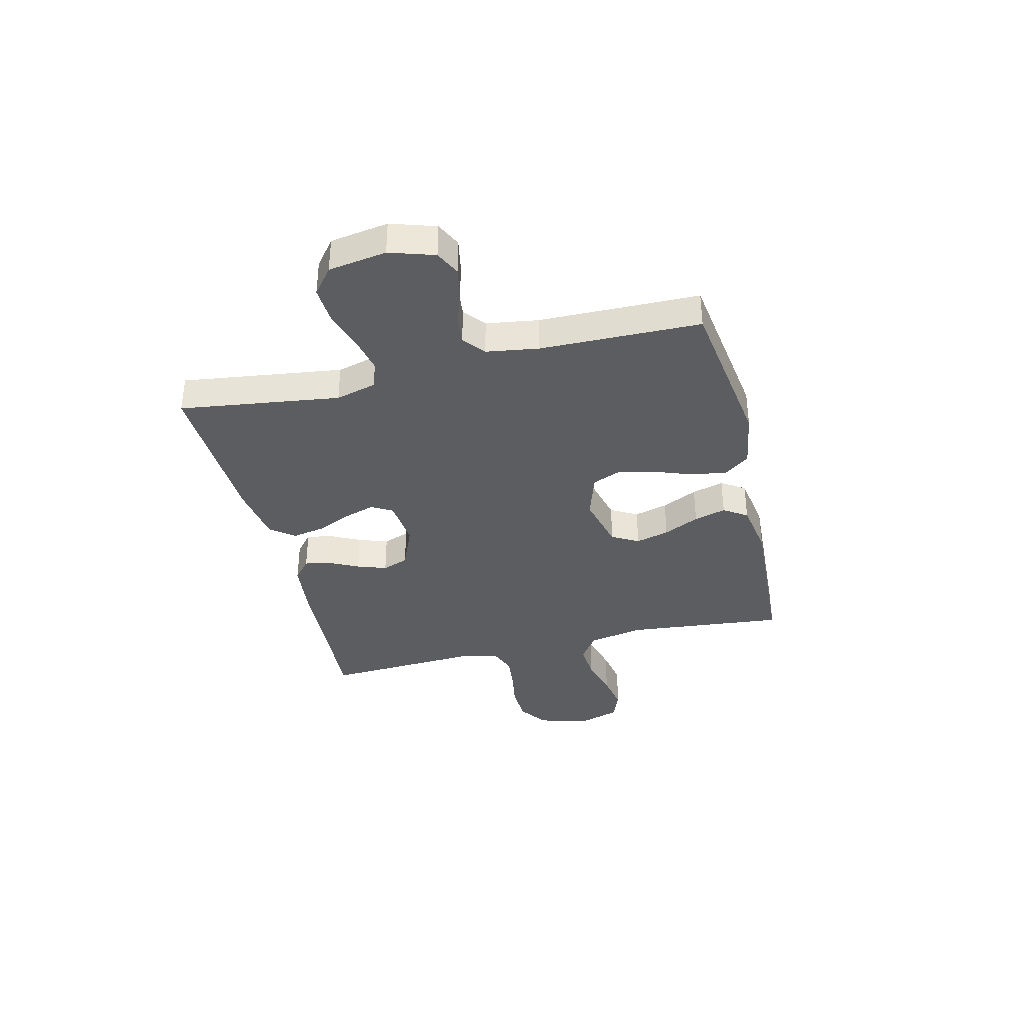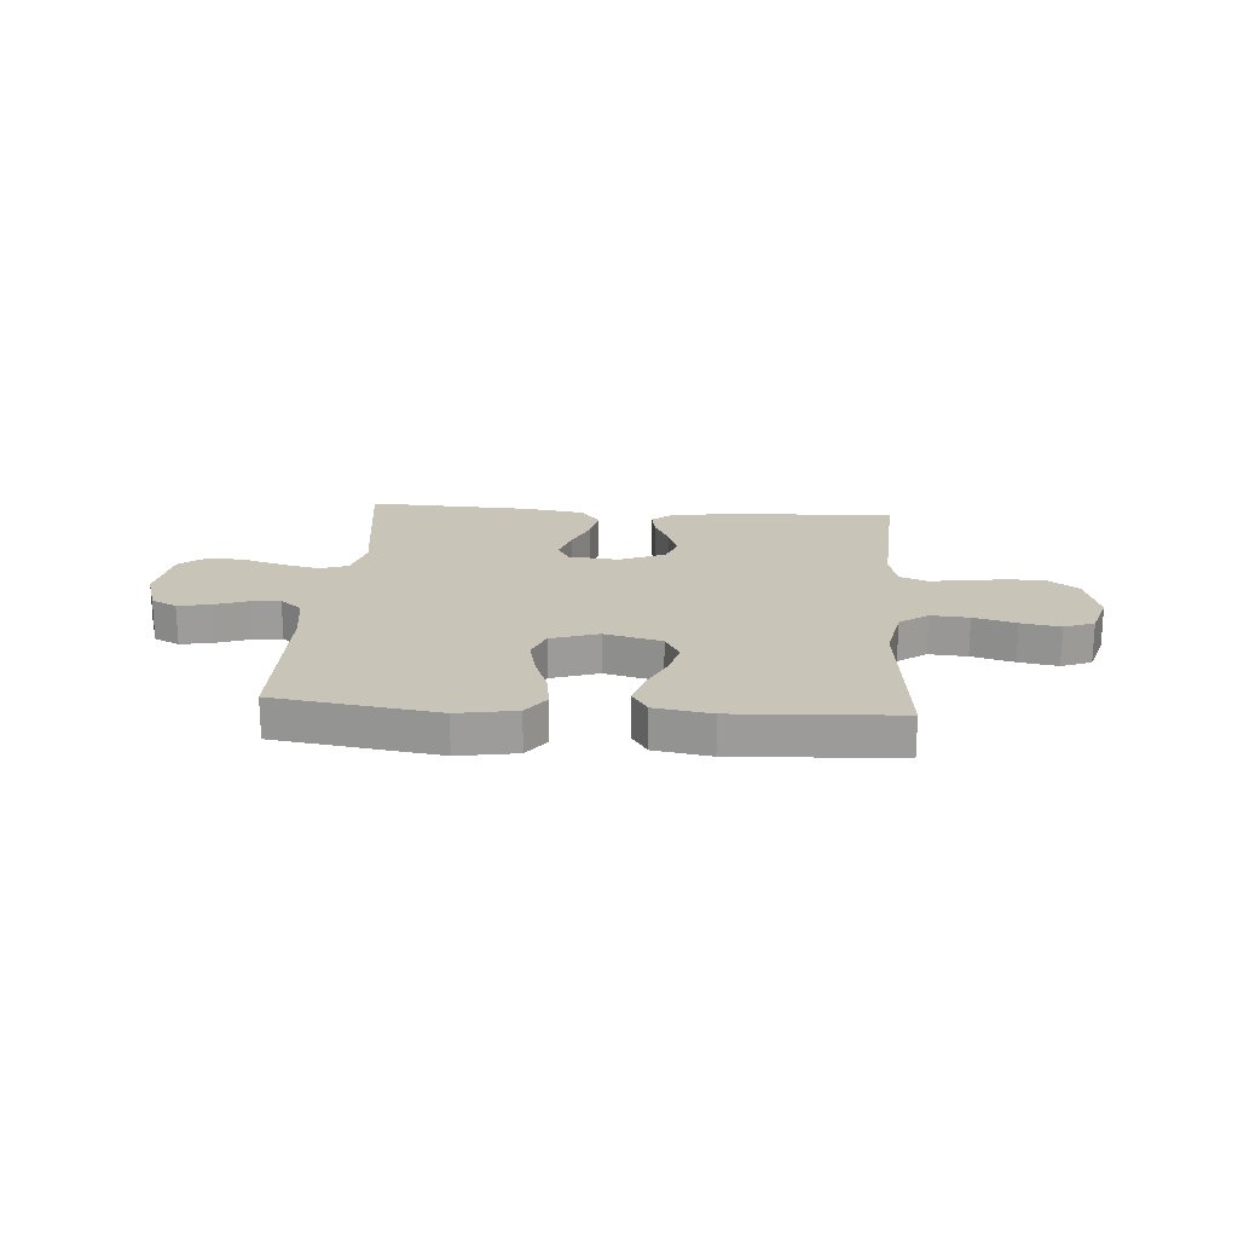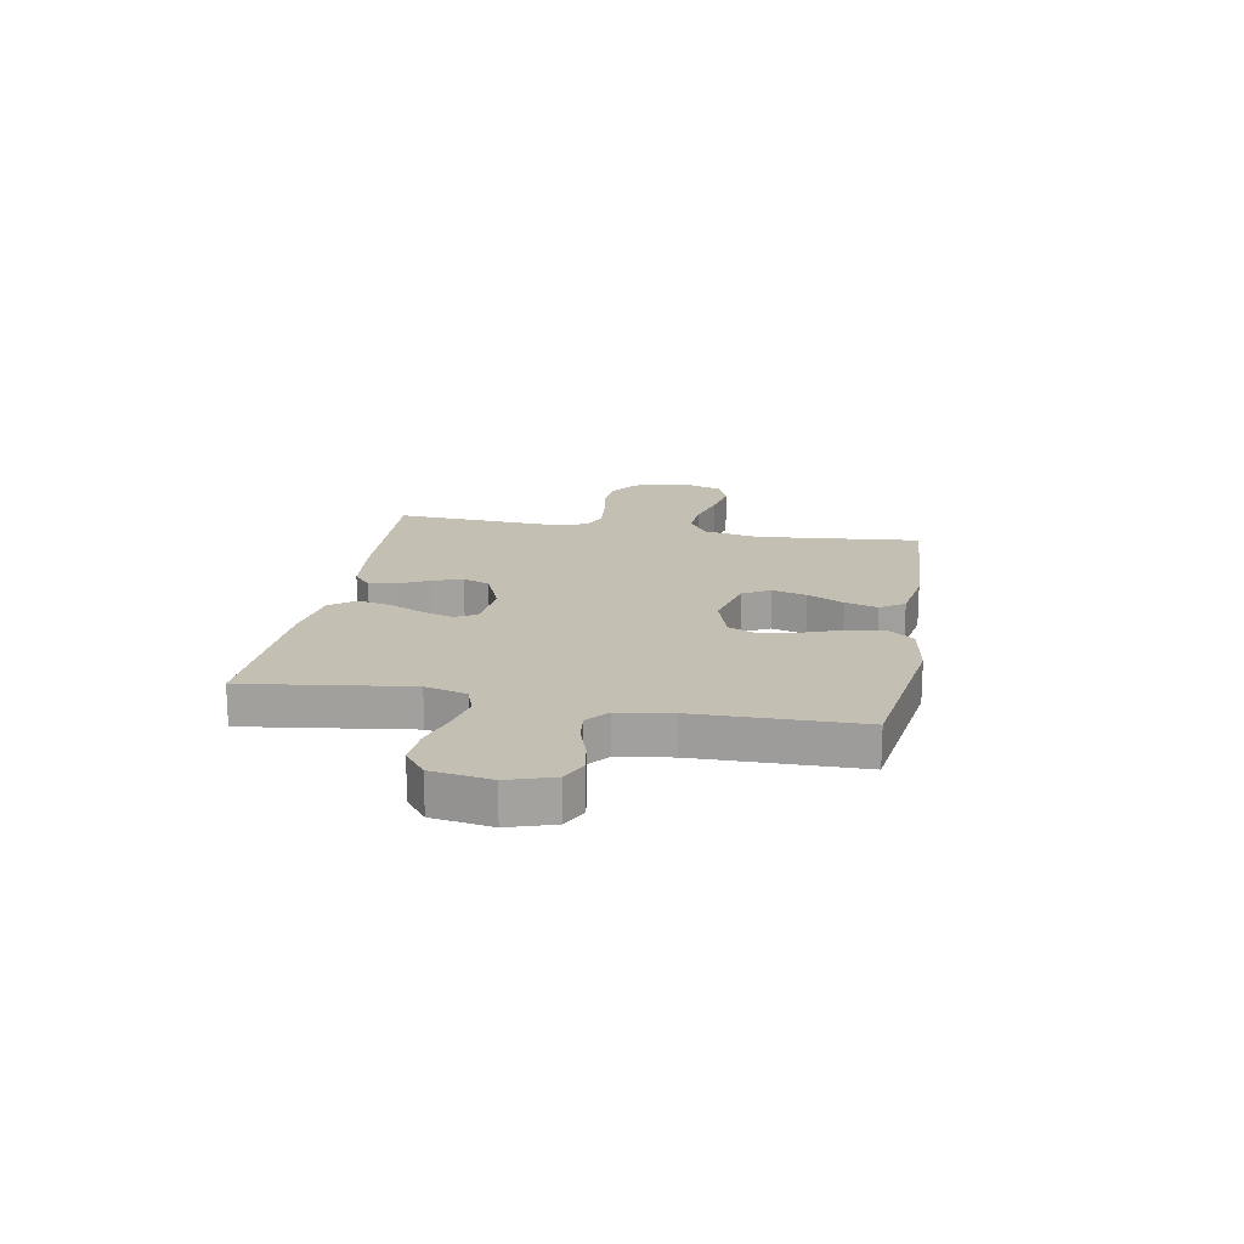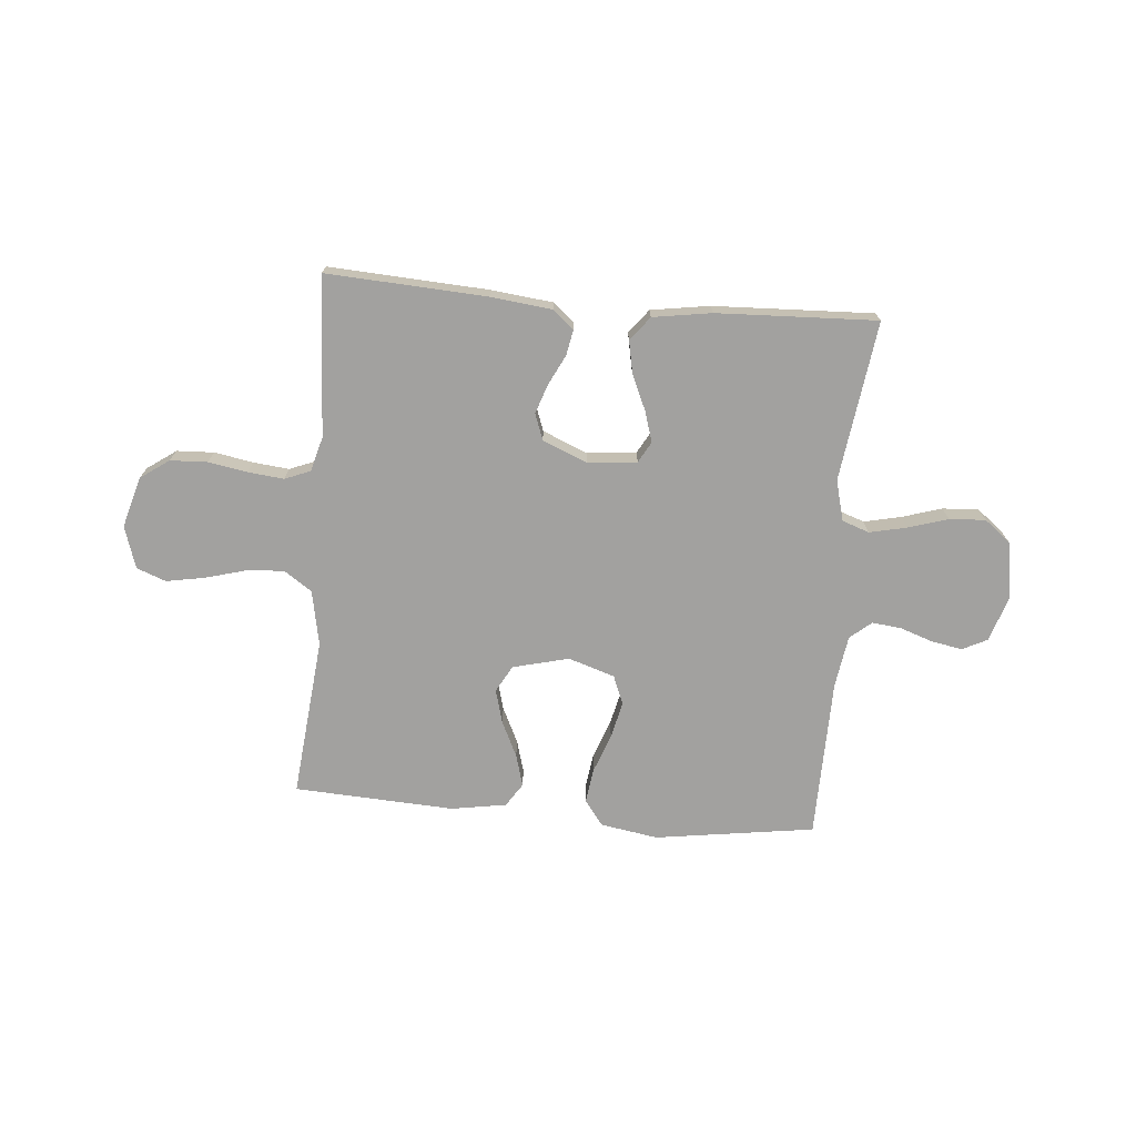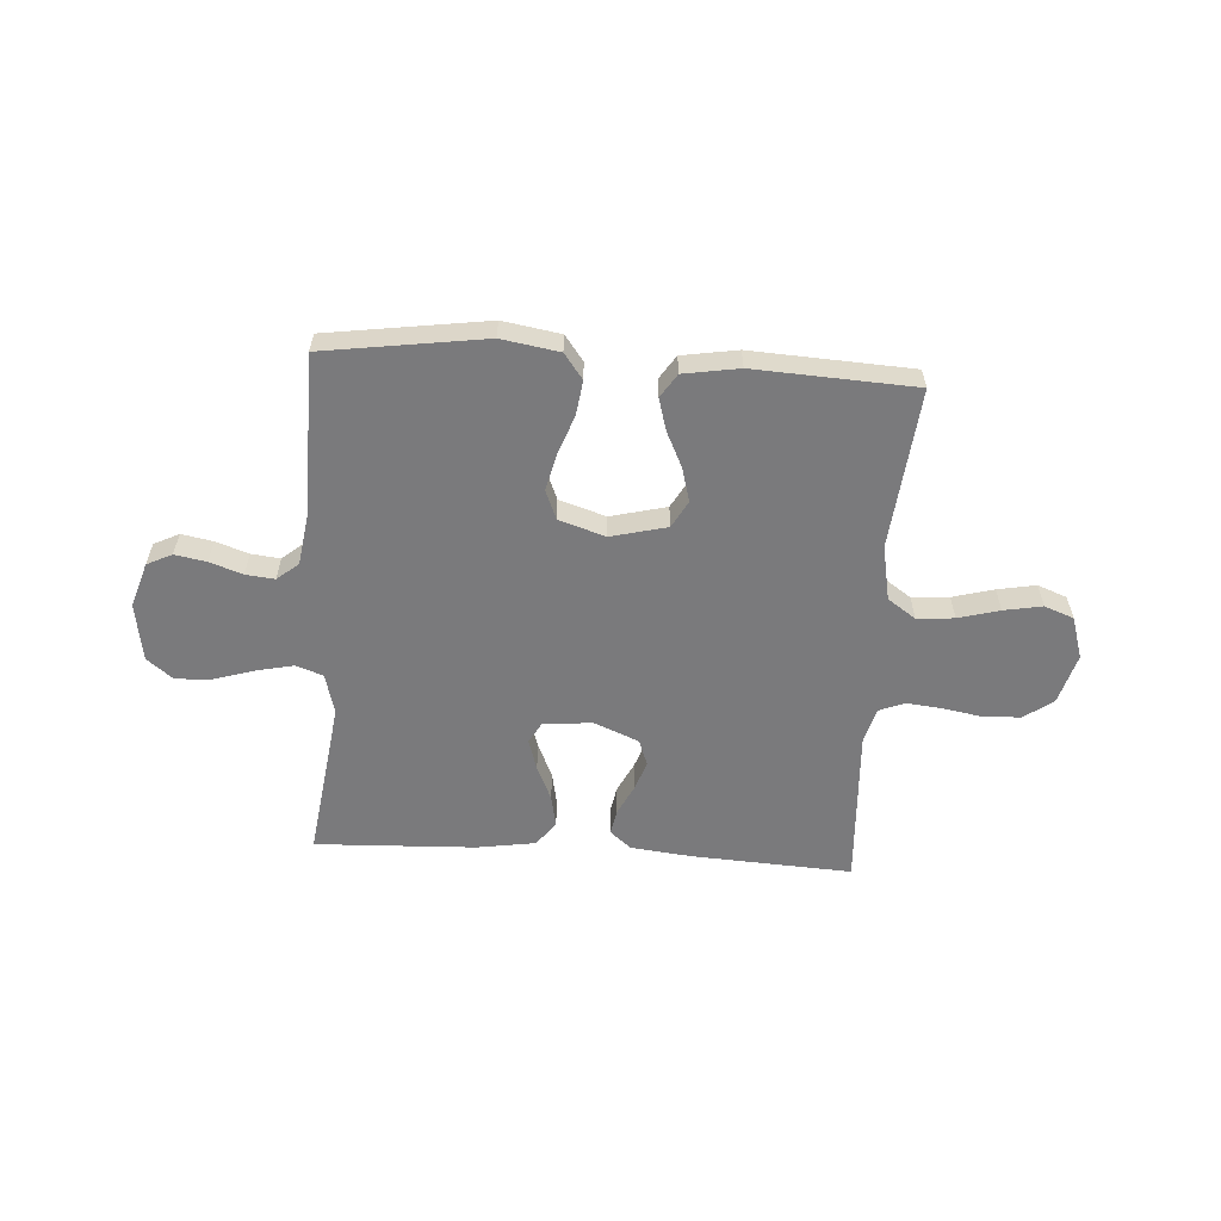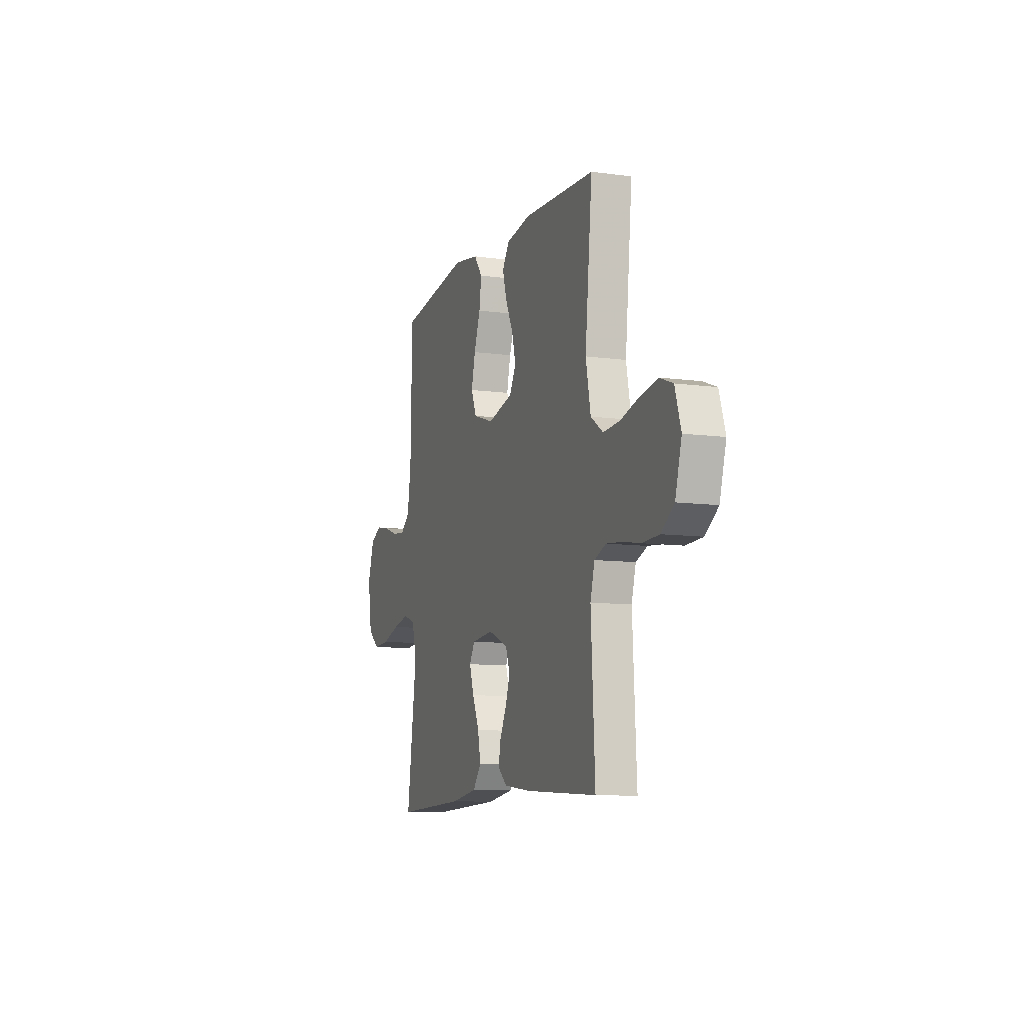
<metadata>
{"format":"obj","ext":"obj","renderer":"f3d","projection":"perspective","resolution":1024,"background":"white","views":[{"elev":-36.5,"azim":-76.3,"up":"+Y"},{"elev":20.2,"azim":4.2,"up":"+Y"},{"elev":17.9,"azim":-79.7,"up":"+Y"},{"elev":-72.2,"azim":175.1,"up":"+Y"},{"elev":-58.2,"azim":-3.7,"up":"+Y"},{"elev":-9.7,"azim":70.5,"up":"+Z"}]}
</metadata>
<code>
v -0.5 0.07 -0.5
v -0.459 0.07 -0.2
v -0.479 0.07 -0.124
v -0.53 0.07 -0.106
v -0.599 0.07 -0.121
v -0.674 0.07 -0.144
v -0.742 0.07 -0.148
v -0.791 0.07 -0.109
v -0.808 0.07 0
v -0.781 0.07 0.084
v -0.734 0.07 0.107
v -0.675 0.07 0.096
v -0.614 0.07 0.075
v -0.56 0.07 0.069
v -0.52 0.07 0.102
v -0.505 0.07 0.2
v -0.5 0.07 0.5
v -0.2 0.07 0.543
v -0.092 0.07 0.525
v -0.057 0.07 0.478
v -0.066 0.07 0.413
v -0.093 0.07 0.34
v -0.109 0.07 0.271
v -0.087 0.07 0.217
v 0 0.07 0.189
v 0.105 0.07 0.215
v 0.133 0.07 0.265
v 0.116 0.07 0.328
v 0.084 0.07 0.395
v 0.067 0.07 0.455
v 0.096 0.07 0.499
v 0.2 0.07 0.516
v 0.5 0.07 0.5
v 0.47 0.07 0.2
v 0.49 0.07 0.097
v 0.542 0.07 0.061
v 0.612 0.07 0.066
v 0.689 0.07 0.087
v 0.761 0.07 0.1
v 0.816 0.07 0.079
v 0.841 0.07 0
v 0.814 0.07 -0.095
v 0.76 0.07 -0.133
v 0.69 0.07 -0.136
v 0.617 0.07 -0.123
v 0.55 0.07 -0.116
v 0.502 0.07 -0.135
v 0.484 0.07 -0.2
v 0.5 0.07 -0.5
v 0.2 0.07 -0.483
v 0.085 0.07 -0.47
v 0.046 0.07 -0.437
v 0.055 0.07 -0.389
v 0.083 0.07 -0.333
v 0.102 0.07 -0.278
v 0.084 0.07 -0.229
v 0 0.07 -0.194
v -0.092 0.07 -0.203
v -0.114 0.07 -0.242
v -0.096 0.07 -0.3
v -0.067 0.07 -0.365
v -0.055 0.07 -0.426
v -0.09 0.07 -0.471
v -0.2 0.07 -0.488
v -0.5 0 -0.5
v -0.459 0 -0.2
v -0.479 0 -0.124
v -0.53 0 -0.106
v -0.599 0 -0.121
v -0.674 0 -0.144
v -0.742 0 -0.148
v -0.791 0 -0.109
v -0.808 0 0
v -0.781 0 0.084
v -0.734 0 0.107
v -0.675 0 0.096
v -0.614 0 0.075
v -0.56 0 0.069
v -0.52 0 0.102
v -0.505 0 0.2
v -0.5 0 0.5
v -0.2 0 0.543
v -0.092 0 0.525
v -0.057 0 0.478
v -0.066 0 0.413
v -0.093 0 0.34
v -0.109 0 0.271
v -0.087 0 0.217
v 0 0 0.189
v 0.105 0 0.215
v 0.133 0 0.265
v 0.116 0 0.328
v 0.084 0 0.395
v 0.067 0 0.455
v 0.096 0 0.499
v 0.2 0 0.516
v 0.5 0 0.5
v 0.47 0 0.2
v 0.49 0 0.097
v 0.542 0 0.061
v 0.612 0 0.066
v 0.689 0 0.087
v 0.761 0 0.1
v 0.816 0 0.079
v 0.841 0 0
v 0.814 0 -0.095
v 0.76 0 -0.133
v 0.69 0 -0.136
v 0.617 0 -0.123
v 0.55 0 -0.116
v 0.502 0 -0.135
v 0.484 0 -0.2
v 0.5 0 -0.5
v 0.2 0 -0.483
v 0.085 0 -0.47
v 0.046 0 -0.437
v 0.055 0 -0.389
v 0.083 0 -0.333
v 0.102 0 -0.278
v 0.084 0 -0.229
v 0 0 -0.194
v -0.092 0 -0.203
v -0.114 0 -0.242
v -0.096 0 -0.3
v -0.067 0 -0.365
v -0.055 0 -0.426
v -0.09 0 -0.471
v -0.2 0 -0.488
f 64 1 2
f 63 64 2
f 62 63 2
f 61 62 2
f 60 61 2
f 59 60 2 3
f 58 59 3 4
f 57 58 4
f 52 53 54
f 51 52 54
f 50 51 54
f 49 50 54
f 48 49 54
f 47 48 54 55
f 46 47 55 56
f 43 44 45
f 42 43 45
f 41 42 45
f 40 41 45
f 39 40 45
f 38 39 45
f 37 38 45
f 36 37 45 46
f 46 56 57
f 36 46 57
f 35 36 57
f 32 33 34
f 31 32 34
f 30 31 34
f 29 30 34
f 28 29 34
f 27 28 34 35
f 20 21 22
f 19 20 22
f 18 19 22
f 17 18 22
f 16 17 22
f 15 16 22 23
f 14 15 23 24
f 11 12 13
f 10 11 13
f 9 10 13
f 8 9 13
f 7 8 13
f 6 7 13
f 5 6 13
f 4 5 13 14
f 14 24 25
f 4 14 25
f 57 4 25
f 26 27 35 57
f 25 26 57
f 66 65 128
f 66 128 127
f 66 127 126
f 66 126 125
f 66 125 124
f 67 66 124 123
f 68 67 123 122
f 68 122 121
f 118 117 116
f 118 116 115
f 118 115 114
f 118 114 113
f 118 113 112
f 119 118 112 111
f 120 119 111 110
f 109 108 107
f 109 107 106
f 109 106 105
f 109 105 104
f 109 104 103
f 109 103 102
f 109 102 101
f 110 109 101 100
f 121 120 110
f 121 110 100
f 121 100 99
f 98 97 96
f 98 96 95
f 98 95 94
f 98 94 93
f 98 93 92
f 99 98 92 91
f 86 85 84
f 86 84 83
f 86 83 82
f 86 82 81
f 86 81 80
f 87 86 80 79
f 88 87 79 78
f 77 76 75
f 77 75 74
f 77 74 73
f 77 73 72
f 77 72 71
f 77 71 70
f 77 70 69
f 78 77 69 68
f 89 88 78
f 89 78 68
f 89 68 121
f 121 99 91 90
f 121 90 89
f 1 65 66 2
f 2 66 67 3
f 3 67 68 4
f 4 68 69 5
f 5 69 70 6
f 6 70 71 7
f 7 71 72 8
f 8 72 73 9
f 9 73 74 10
f 10 74 75 11
f 11 75 76 12
f 12 76 77 13
f 13 77 78 14
f 14 78 79 15
f 15 79 80 16
f 16 80 81 17
f 17 81 82 18
f 18 82 83 19
f 19 83 84 20
f 20 84 85 21
f 21 85 86 22
f 22 86 87 23
f 23 87 88 24
f 24 88 89 25
f 25 89 90 26
f 26 90 91 27
f 27 91 92 28
f 28 92 93 29
f 29 93 94 30
f 30 94 95 31
f 31 95 96 32
f 32 96 97 33
f 33 97 98 34
f 34 98 99 35
f 35 99 100 36
f 36 100 101 37
f 37 101 102 38
f 38 102 103 39
f 39 103 104 40
f 40 104 105 41
f 41 105 106 42
f 42 106 107 43
f 43 107 108 44
f 44 108 109 45
f 45 109 110 46
f 46 110 111 47
f 47 111 112 48
f 48 112 113 49
f 49 113 114 50
f 50 114 115 51
f 51 115 116 52
f 52 116 117 53
f 53 117 118 54
f 54 118 119 55
f 55 119 120 56
f 56 120 121 57
f 57 121 122 58
f 58 122 123 59
f 59 123 124 60
f 60 124 125 61
f 61 125 126 62
f 62 126 127 63
f 63 127 128 64
f 64 128 65 1

</code>
